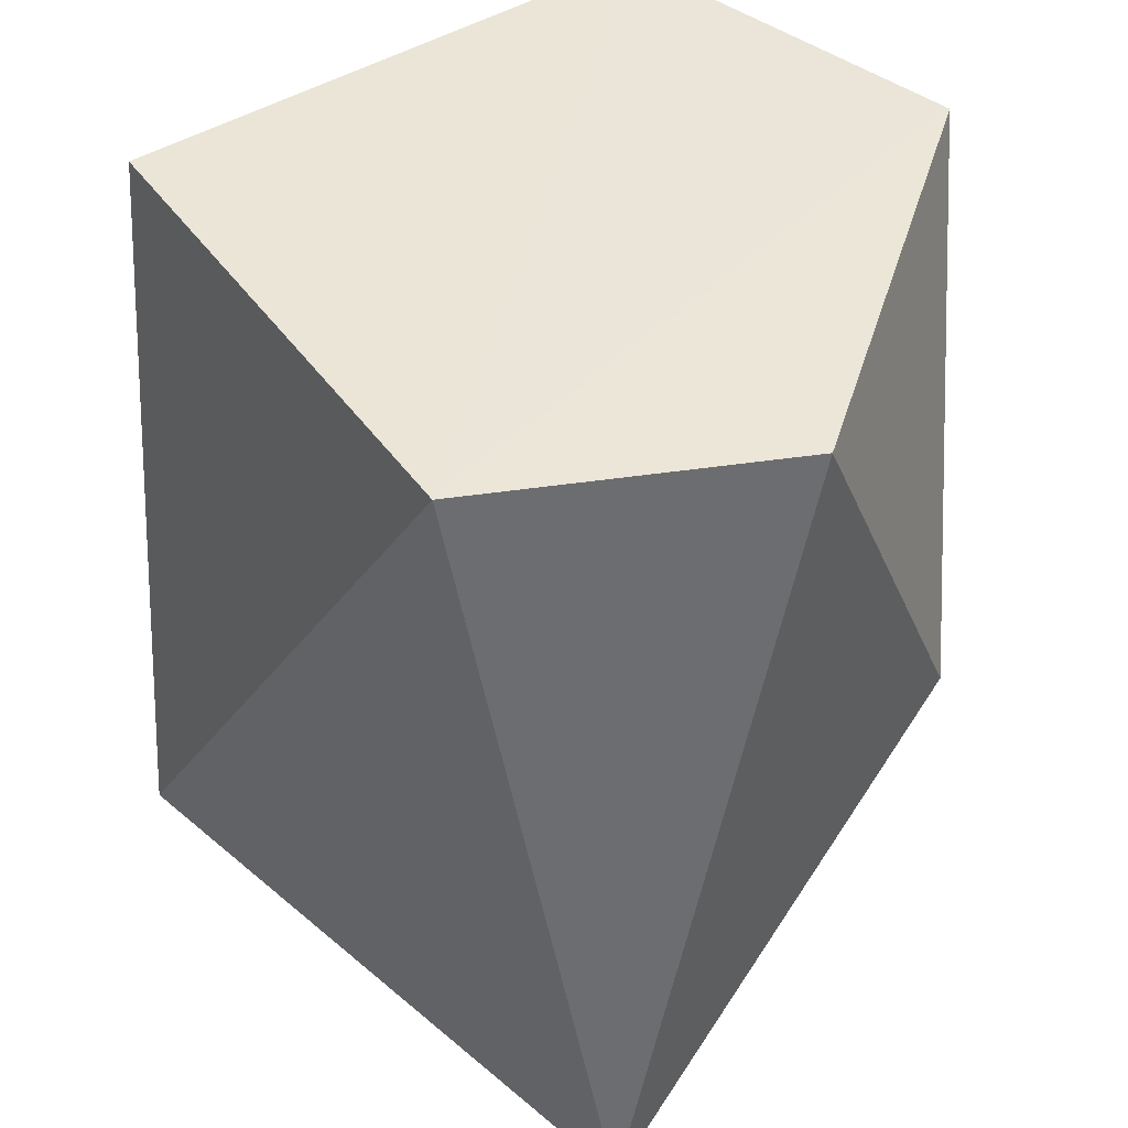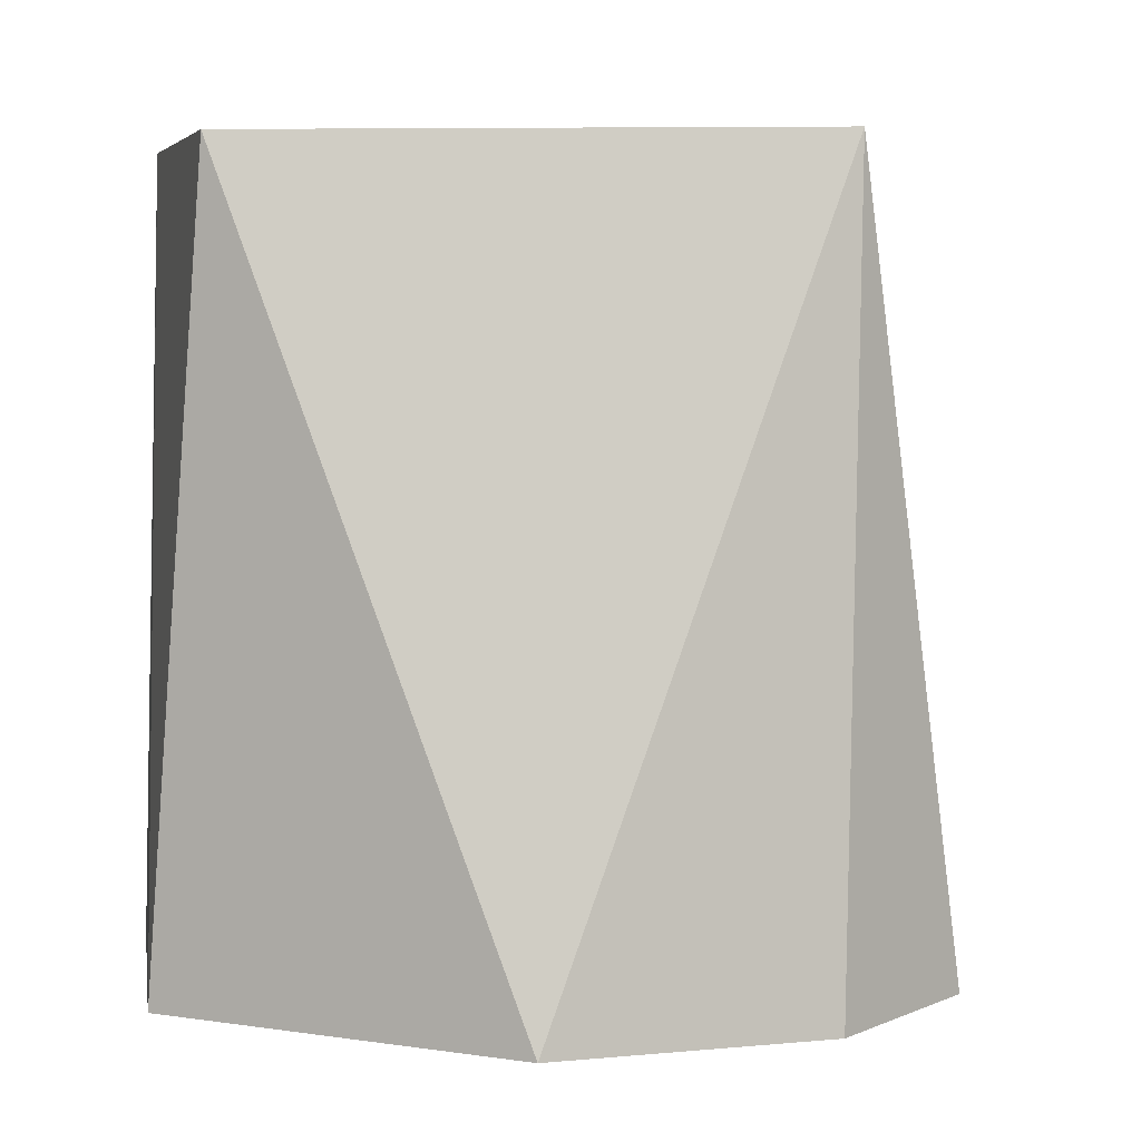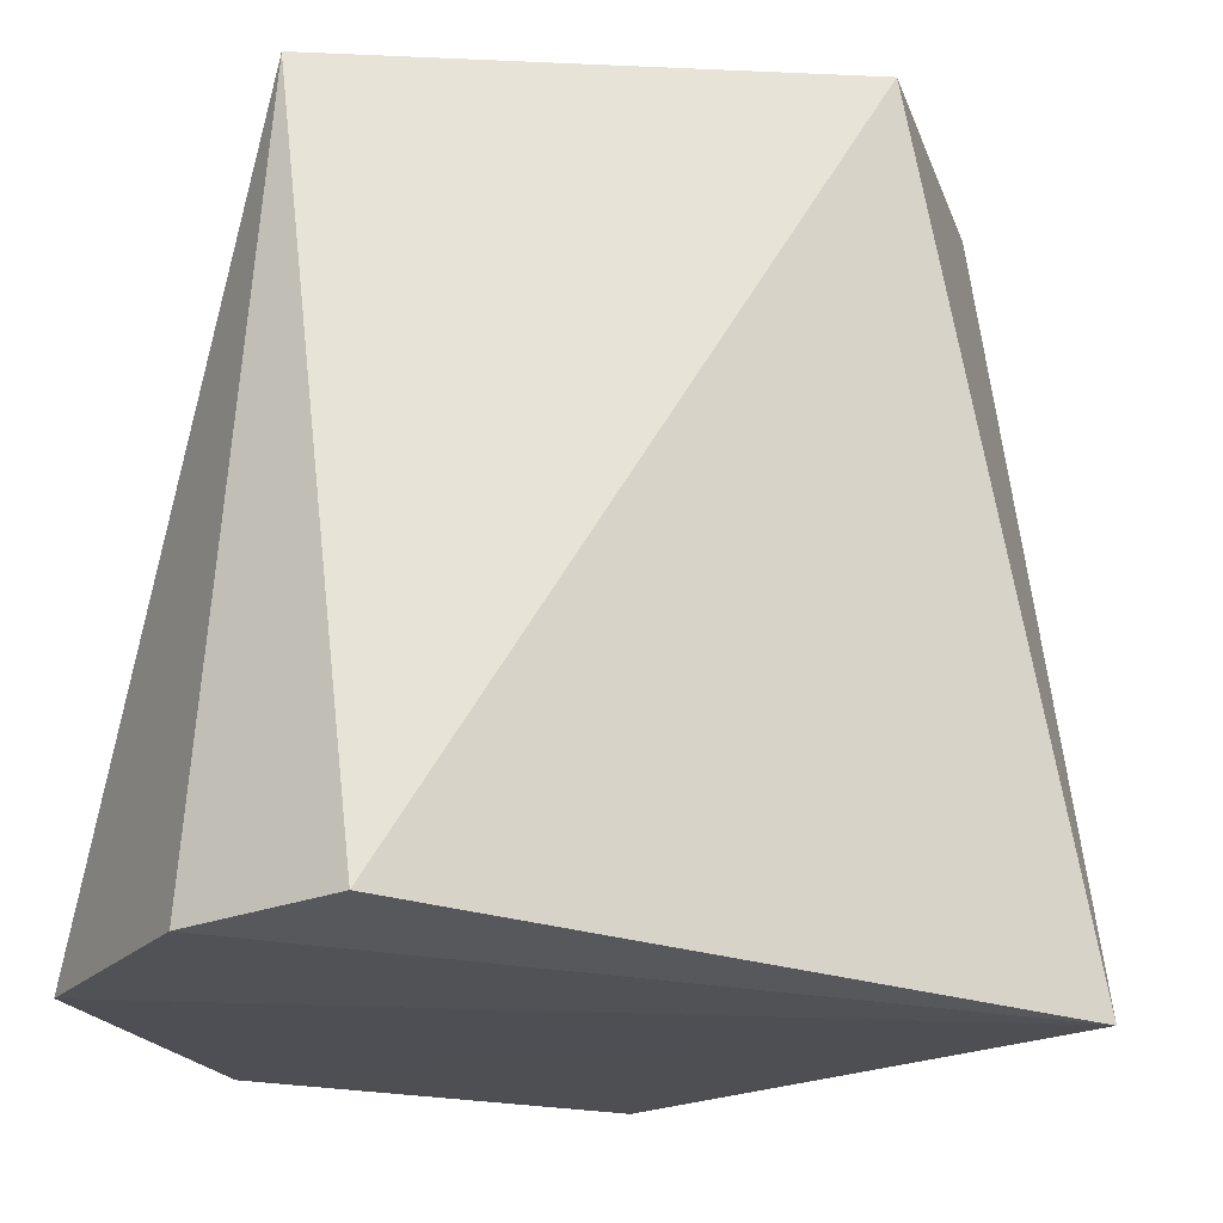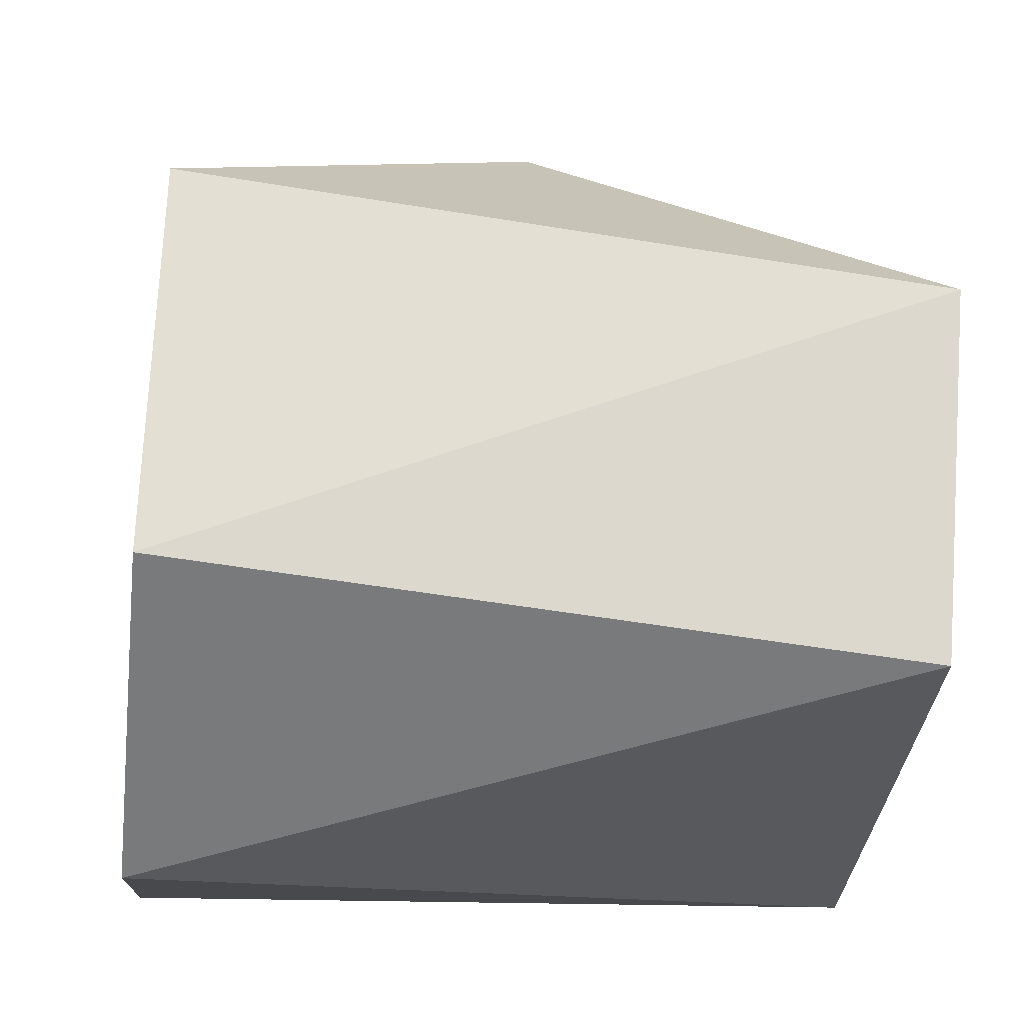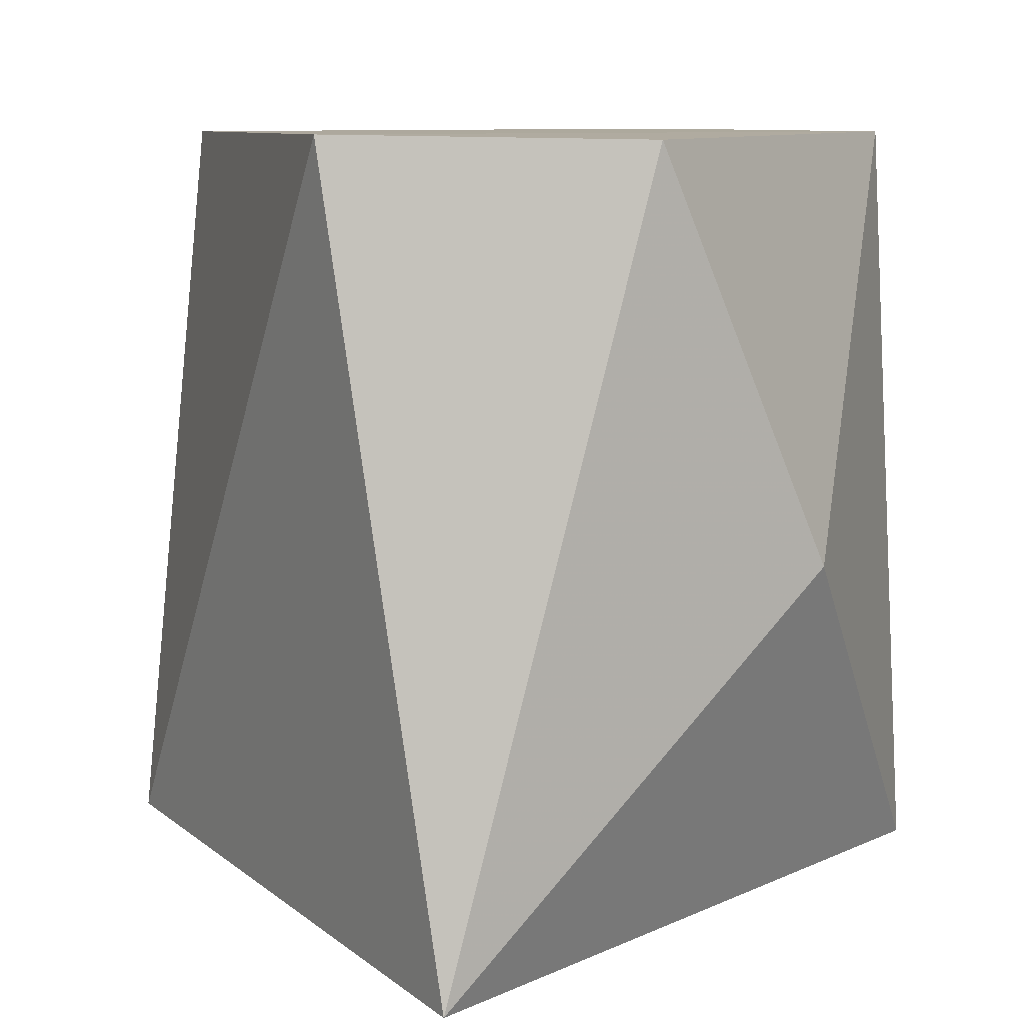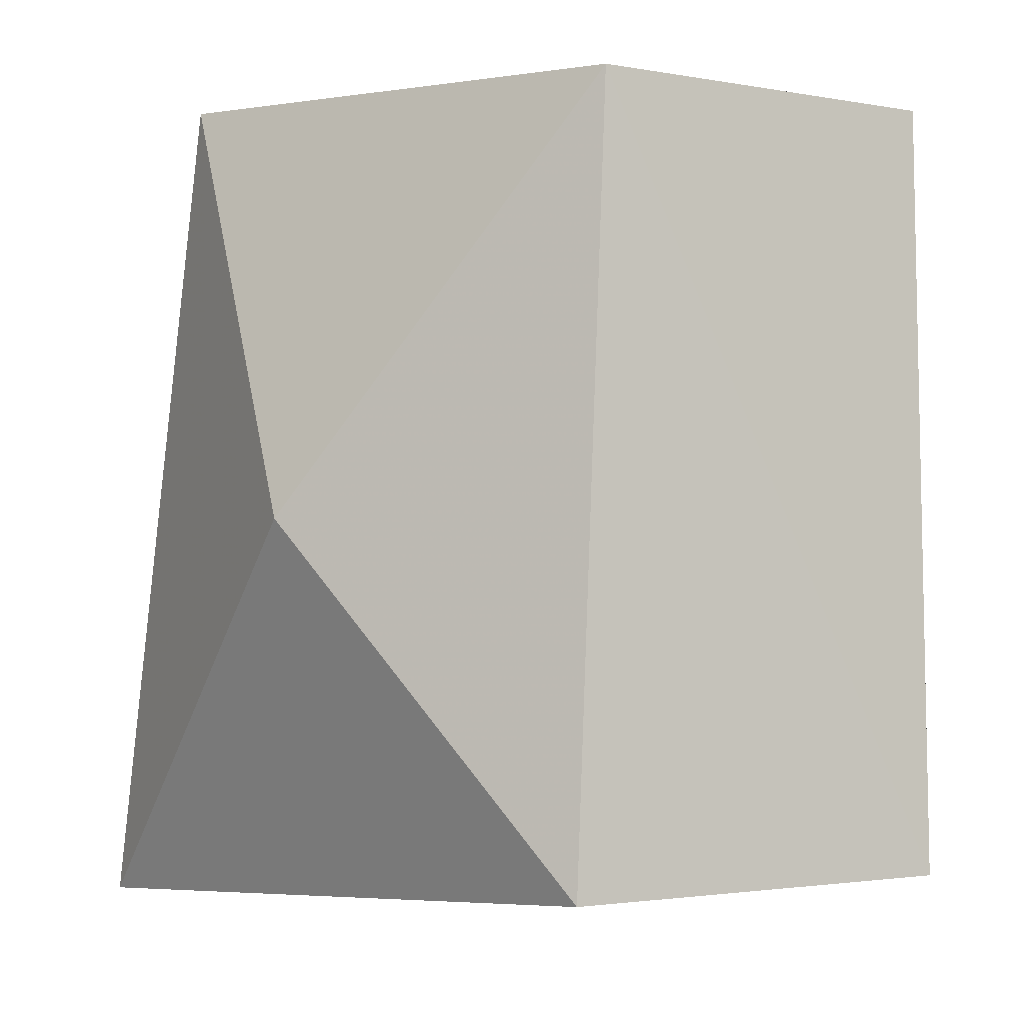
<metadata>
{"format":"obj","ext":"obj","renderer":"f3d","projection":"perspective","resolution":1024,"background":"white","views":[{"elev":45.6,"azim":-9.7,"up":"+Y"},{"elev":4.3,"azim":-153.5,"up":"+Y"},{"elev":-19.5,"azim":-73.4,"up":"+Y"},{"elev":-57.6,"azim":84.2,"up":"+Z"},{"elev":9.6,"azim":5.3,"up":"+Y"},{"elev":-2.1,"azim":96.4,"up":"+Y"}]}
</metadata>
<code>
v 0.005325 0.03334 0.004006
v -0.006233 0.02765 -0.003103
v -0.006955 0.02781 -0.000401
v -0.006052 0.04015 -0.002126
v 0.003156 0.02768 -0.006196
v -0.000432 0.02695 0.00797
v 0.002225 0.04013 -0.006033
v -0.002629 0.0403 0.005873
v 0.00622 0.0402 -0.001269
v 0.006874 0.02753 -0.000874
v 0.002718 0.04023 0.005817
v -0.003097 0.02765 -0.006237
f 7 5 12
f 2 3 4
f 3 2 6
f 4 3 8
f 3 6 8
f 7 4 8
f 7 8 9
f 5 7 9
f 5 9 10
f 6 5 10
f 1 6 10
f 9 1 10
f 6 1 11
f 8 6 11
f 9 8 11
f 1 9 11
f 2 4 12
f 6 2 12
f 5 6 12
f 4 7 12

</code>
